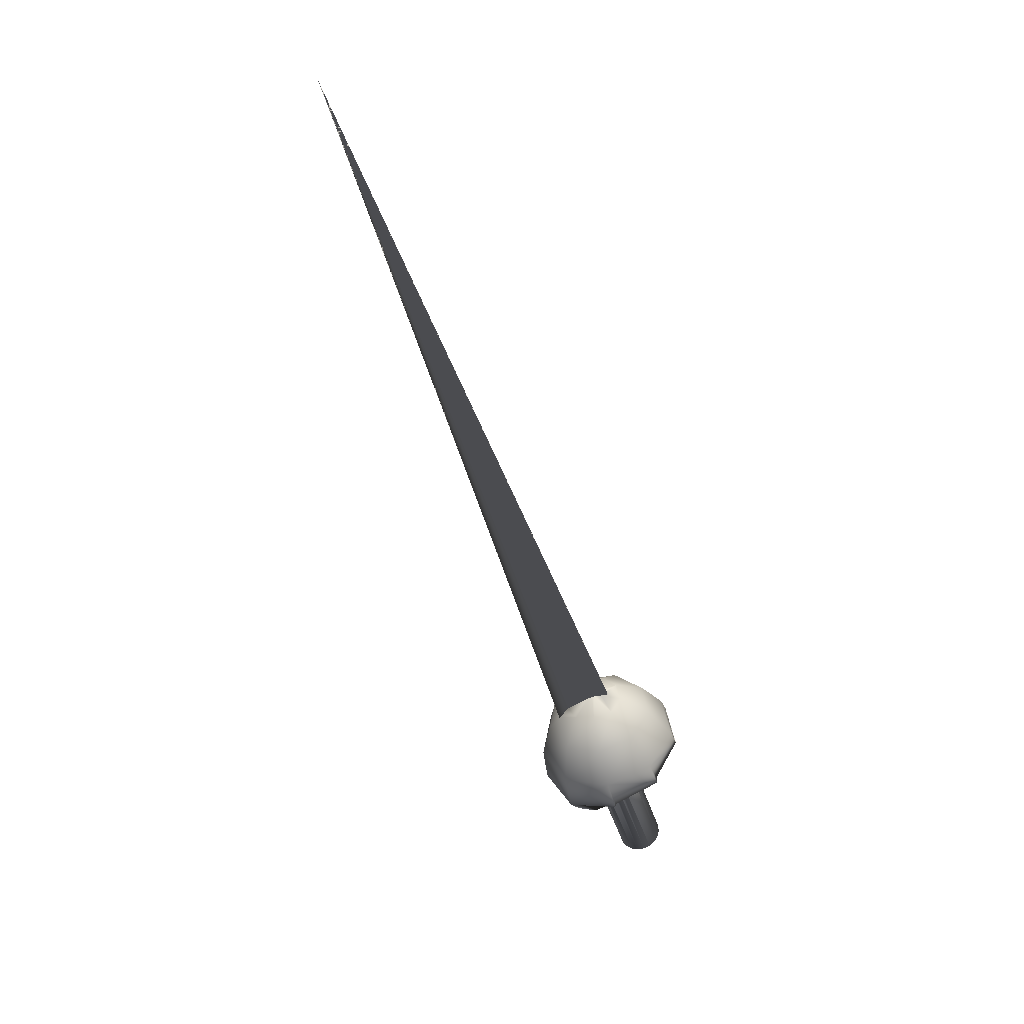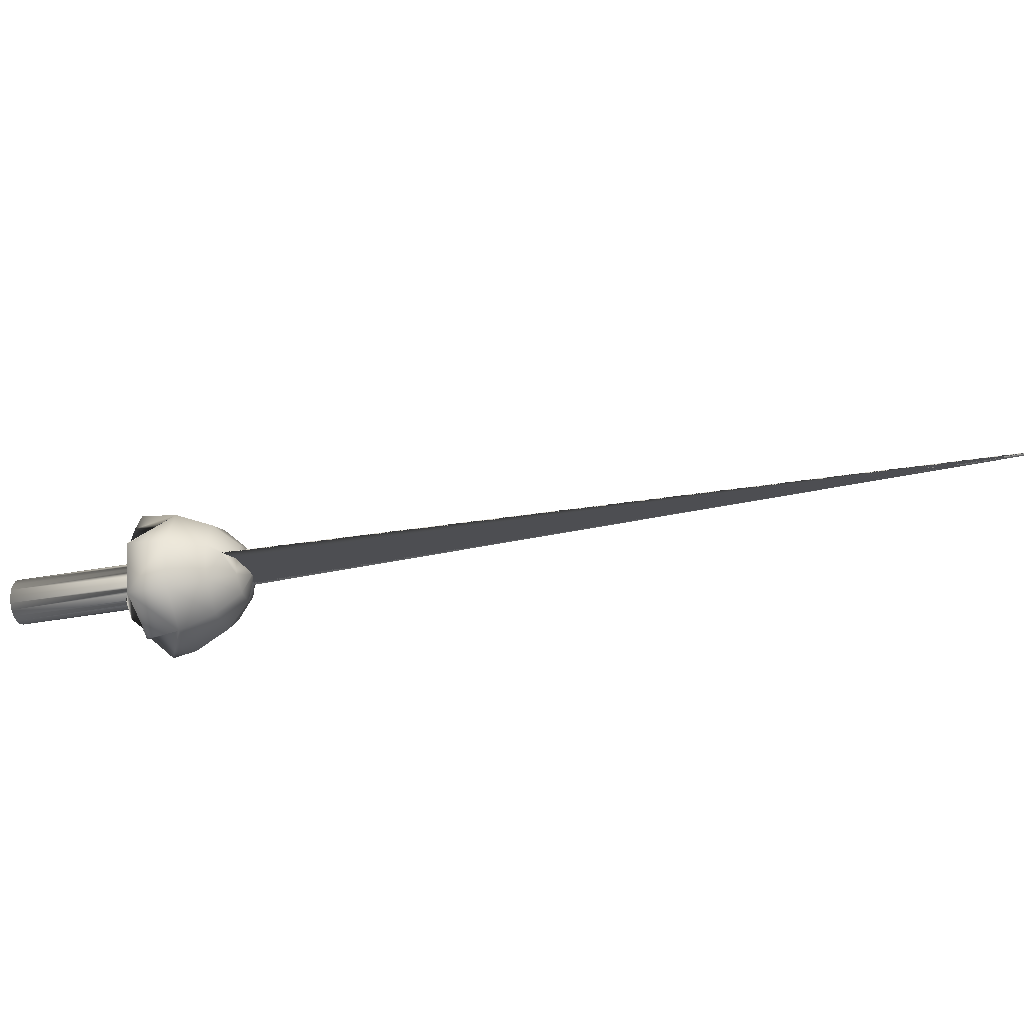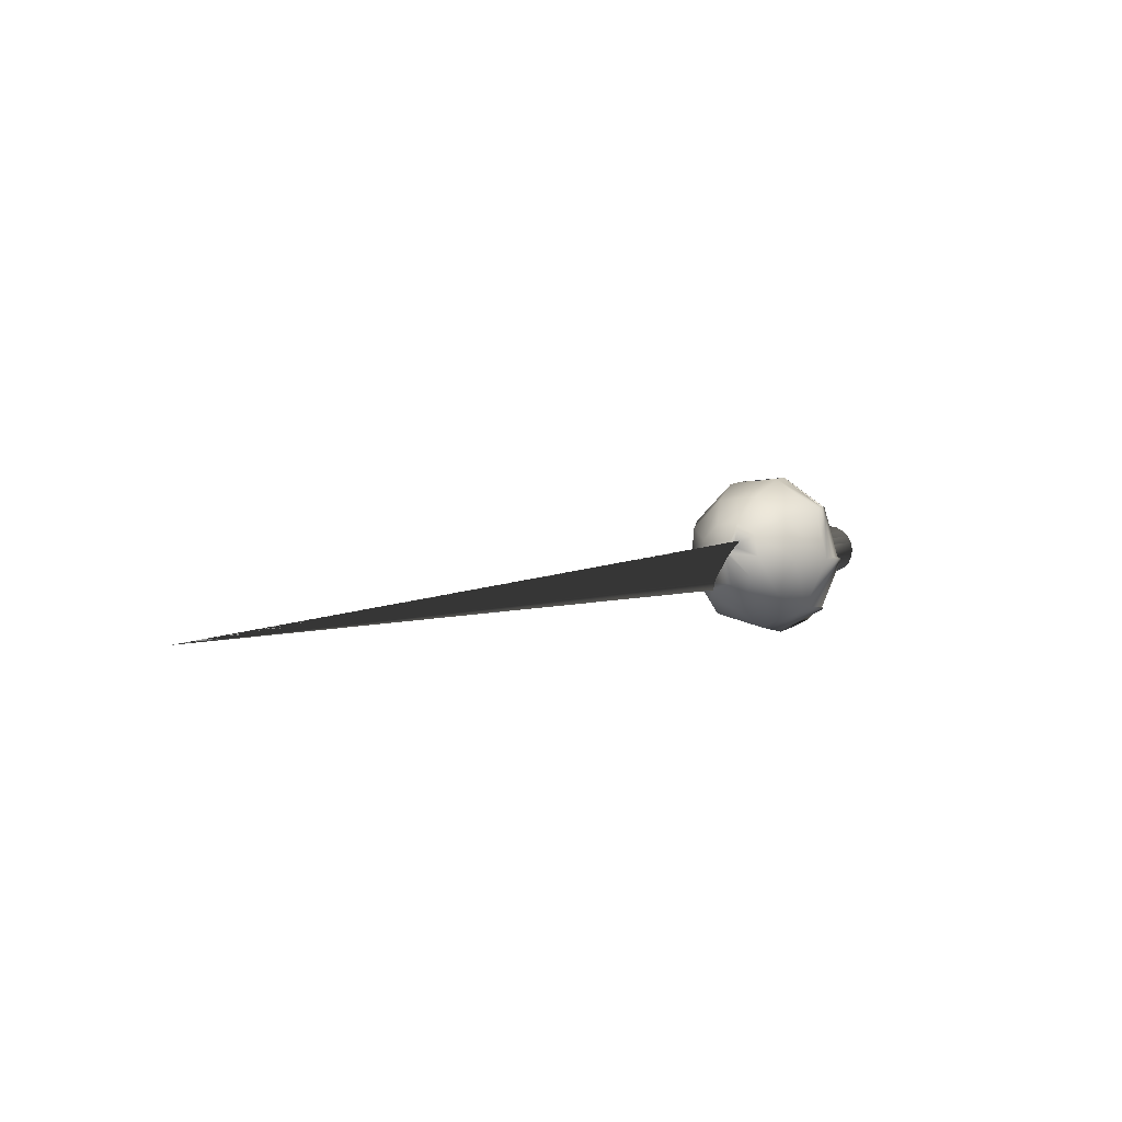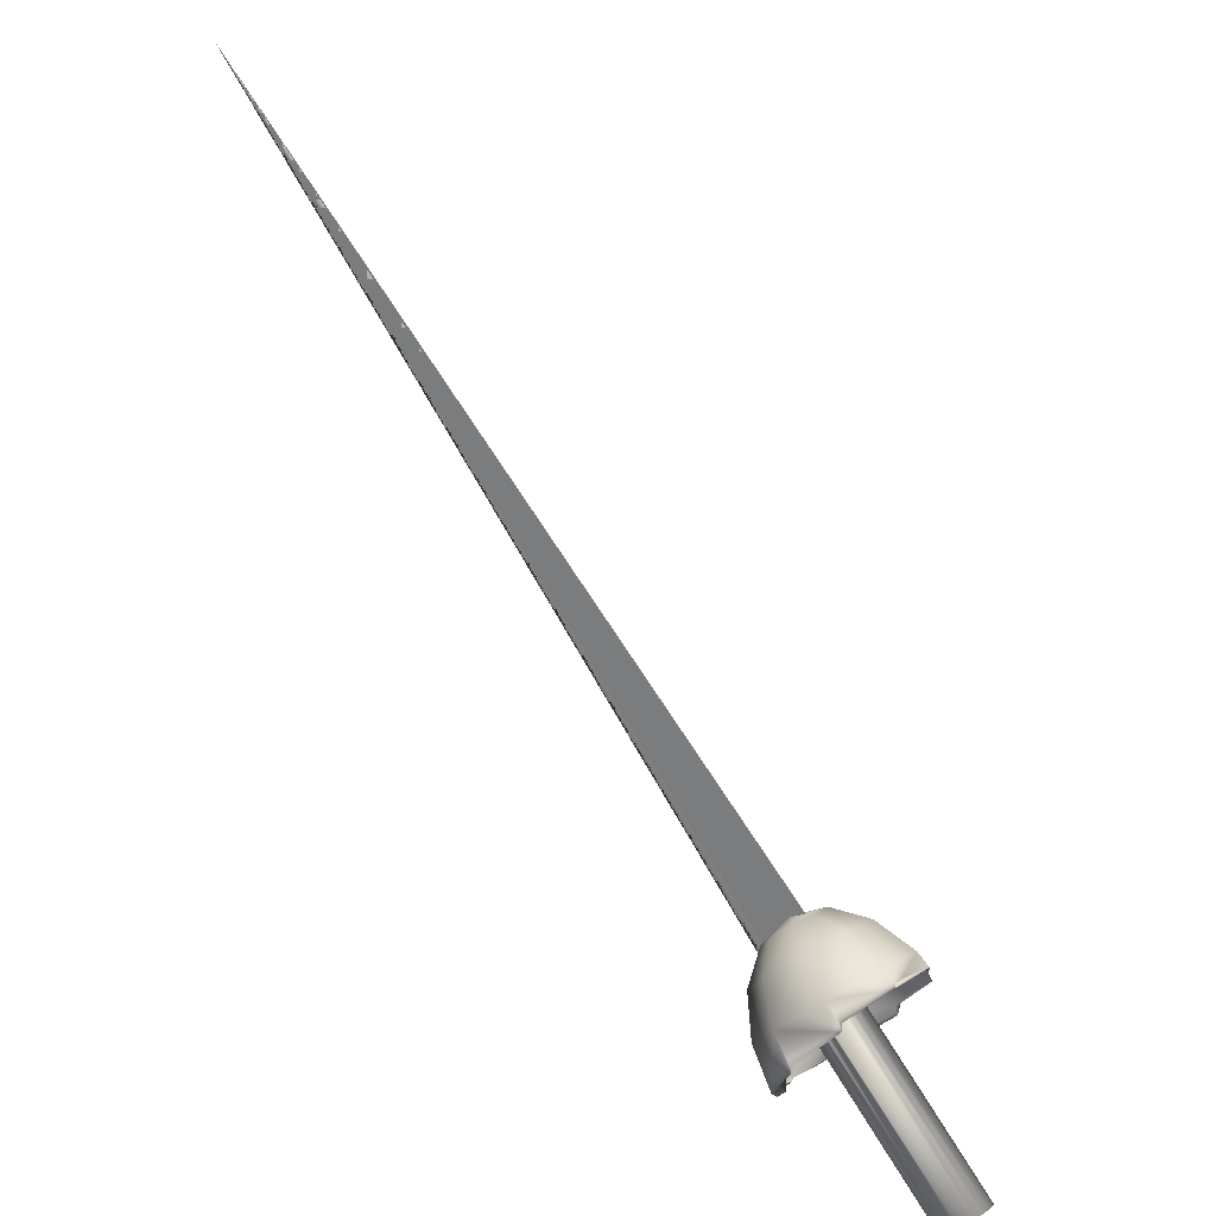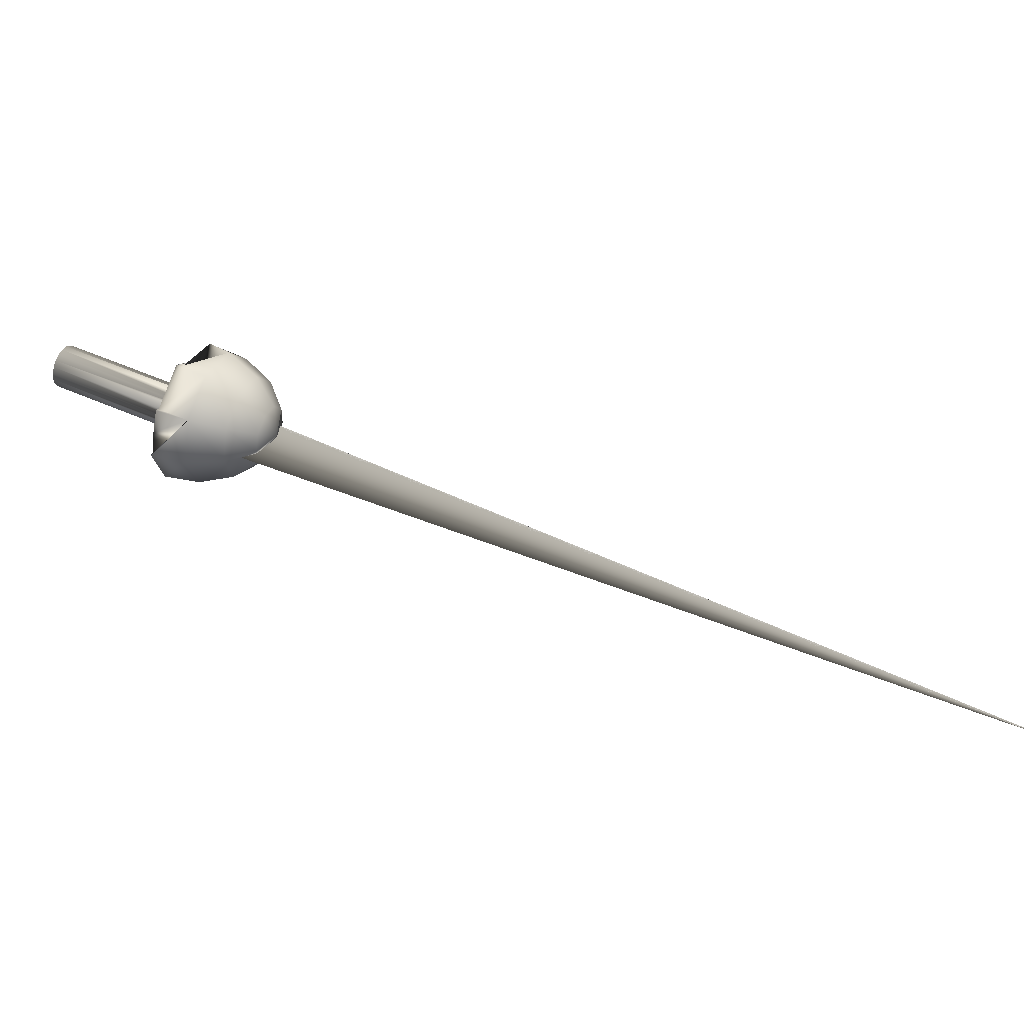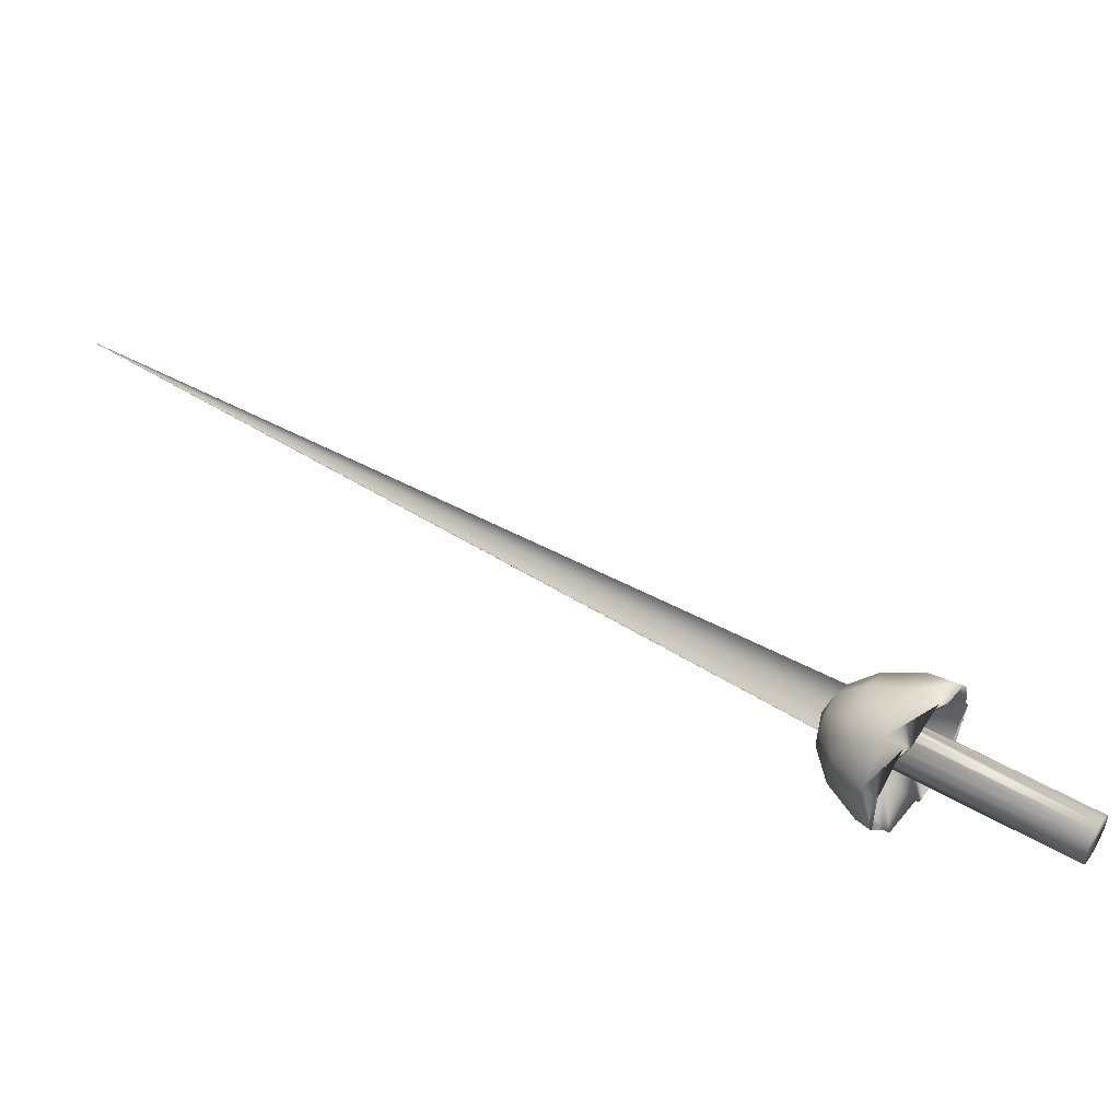
<metadata>
{"format":"obj","ext":"obj","renderer":"f3d","projection":"perspective","resolution":1024,"background":"white","views":[{"elev":-48.4,"azim":154.1,"up":"+Z"},{"elev":-48.2,"azim":63.7,"up":"+Z"},{"elev":61.5,"azim":143.2,"up":"+Y"},{"elev":17.0,"azim":-134.4,"up":"+Y"},{"elev":37.3,"azim":73.9,"up":"+Z"},{"elev":59.9,"azim":-99.8,"up":"+Z"}]}
</metadata>
<code>
v 0.2244 0.2078 0.1016
v 0.2275 0.2075 0.1097
v 0.06339 0.025 0.1328
v 0.221 0.2113 0.09449
v 0.06099 0.02612 0.1245
v 0.2271 0.2108 0.1264
v 0.2243 0.2148 0.1332
v 0.05944 0.03153 0.1563
v 0.2106 0.2212 0.08643
v 0.2163 0.2159 0.08926
v 0.05175 0.03289 0.1123
v 0.22 0.22 0.1381
v 0.2148 0.2258 0.1406
v 0.04922 0.04166 0.1638
v 0.1967 0.2394 0.09342
v 0.201 0.2343 0.08853
v 0.0341 0.04872 0.1119
v 0.1943 0.2439 0.1002
v 0.02949 0.05348 0.1169
v 0.2015 0.2421 0.1334
v 0.2002 0.2433 0.1321
v 0.03195 0.05617 0.1557
v 0.05698 0.02884 0.1175
v 0.2286 0.2087 0.1145
v 0.2286 0.2087 0.1182
v 0.06393 0.0256 0.1413
v 0.1973 0.2463 0.1259
v 0.1968 0.2467 0.125
v 0.02794 0.05889 0.1487
v 0.2023 0.2331 0.08796
v 0.2059 0.2282 0.0861
v 0.03971 0.04335 0.1094
v 0.2075 0.2264 0.08616
v 0.04579 0.0379 0.1096
v 0.2195 0.2147 0.09164
v 0.2224 0.2175 0.1355
v 0.05483 0.03629 0.1613
v 0.2097 0.2325 0.1402
v 0.2045 0.2382 0.1374
v 0.03718 0.05211 0.1609
v 0.2098 0.2324 0.1403
v 0.04314 0.04711 0.1636
v 0.06257 0.02785 0.1495
v 0.253 0.2418 0.108
v 0.2552 0.2222 0.107
v 0.8873 0.975 0.025
v 0.2234 0.2744 0.1143
v 0.2157 0.278 0.1157
v 0.2346 0.2698 0.1163
v 0.2516 0.2445 0.1339
v 0.2545 0.2408 0.1112
v 0.2365 0.2658 0.1117
v 0.2448 0.247 0.09107
v 0.2336 0.2685 0.1123
v 0.2313 0.2705 0.1128
v 0.228 0.2611 0.08271
v 0.2111 0.2755 0.0904
v 0.2056 0.2823 0.1331
v 0.2196 0.2716 0.1482
v 0.238 0.2568 0.1484
v 0.2524 0.2074 0.1497
v 0.2579 0.2008 0.1078
v 0.2409 0.2131 0.07055
v 0.2089 0.2382 0.05533
v 0.1772 0.2649 0.06926
v 0.1612 0.2806 0.106
v 0.2014 0.2832 0.1104
v 0.1676 0.2778 0.1482
v 0.1937 0.258 0.1761
v 0.2274 0.2302 0.1766
v 0.2385 0.1658 0.1612
v 0.2455 0.157 0.1064
v 0.2228 0.1728 0.05759
v 0.1813 0.2059 0.03783
v 0.1401 0.2409 0.05621
v 0.1188 0.2612 0.1041
v 0.1272 0.2574 0.1591
v 0.1613 0.2315 0.1955
v 0.2053 0.1953 0.1965
v 0.1693 0.1519 0.04274
v 0.1867 0.1382 0.05106
v 0.1863 0.1379 0.05111
v 0.1559 0.1766 0.03407
v 0.1571 0.1811 0.03512
v 0.119 0.2204 0.05422
v 0.1223 0.226 0.05746
v 0.1044 0.2484 0.1042
v 0.1075 0.2508 0.1064
v 0.1154 0.2471 0.16
v 0.1144 0.2459 0.161
v 0.1448 0.218 0.1969
v 0.1424 0.2117 0.2002
v 0.1832 0.1736 0.2017
v 0.2152 0.1354 0.1671
v 0.2144 0.1327 0.1666
v 0.2152 0.1319 0.1656
v 0.2223 0.1221 0.1088
v 0.2181 0.1257 0.1372
v 0.234 0.1654 0.1105
v 0.2162 0.1797 0.06961
v 0.1983 0.1386 0.05521
v 0.1958 0.1353 0.05469
v 0.1892 0.1409 0.05154
v 0.1309 0.2595 0.1078
v 0.1371 0.2561 0.154
v 0.1825 0.2098 0.0526
v 0.1489 0.2412 0.06786
v 0.2278 0.1731 0.1563
v 0.2258 0.2121 0.139
v 0.2292 0.2079 0.1144
v 0.2003 0.1997 0.1857
v 0.211 0.2264 0.155
v 0.1645 0.2324 0.1846
v 0.1915 0.2442 0.1545
v 0.1767 0.257 0.1379
v 0.1734 0.2589 0.1129
v 0.1831 0.249 0.09124
v 0.2014 0.2319 0.08308
v 0.1941 0.2454 0.1038
v 0.1934 0.2466 0.1082
v 0.1944 0.2478 0.1168
v 0.2284 0.2085 0.1124
v 0.1959 0.1353 0.05496
v 0.2208 0.1196 0.1078
v 0.2209 0.1194 0.1071
v 0.1752 0.2264 0.1195
v 0.02554 0.06001 0.1405
v 0.191 0.244 0.1172
v 0.1838 0.2344 0.1061
v 0.1861 0.2373 0.1066
v 0.1879 0.2402 0.1082
v 0.1763 0.2276 0.1106
v 0.025 0.05941 0.1319
v 0.1907 0.2436 0.1135
v 0.1865 0.247 0.1135
v 0.1869 0.2474 0.1168
v 0.1895 0.2424 0.1105
v 0.1854 0.2457 0.1105
v 0.1752 0.2265 0.1134
v 0.1719 0.2293 0.1134
v 0.1818 0.241 0.1066
v 0.1837 0.2436 0.1082
v 0.1793 0.2381 0.1061
v 0.1772 0.227 0.1229
v 0.1731 0.2304 0.1229
v 0.172 0.2291 0.1199
v 0.1796 0.2285 0.1253
v 0.1748 0.2325 0.1253
v 0.18 0.2288 0.1255
v 0.1819 0.2311 0.1268
v 0.1768 0.2351 0.1268
v 0.1793 0.238 0.1273
v 0.1815 0.241 0.1269
v 0.1842 0.2339 0.1273
v 0.1836 0.2436 0.1254
v 0.1866 0.2368 0.1268
v 0.1855 0.2457 0.123
v 0.1888 0.2395 0.1253
v 0.1866 0.2468 0.12
v 0.191 0.244 0.1168
v 0.1753 0.2263 0.1199
v 0.1748 0.226 0.1167
v 0.1716 0.2286 0.1167
v 0.1913 0.243 0.1201
v 0.1911 0.2423 0.1213
v 0.1905 0.2415 0.123
v 0.1765 0.2277 0.1104
v 0.1731 0.2304 0.1104
v 0.1747 0.2327 0.1081
v 0.1787 0.2293 0.1081
v 0.1768 0.2353 0.1066
v 0.1813 0.2316 0.1066
v 0.02636 0.05716 0.1237
v 0.1815 0.1653 0.2028
v 0.2212 0.1201 0.1078
v 0.1652 0.1682 0.03864
v 0.1946 0.2478 0.1171
v 0.1884 0.2411 0.1089
f 1 2 3
f 4 1 5
f 6 7 8
f 9 10 11
f 12 13 14
f 15 16 17
f 18 15 19
f 20 21 22
f 23 5 3
f 24 25 26
f 27 28 29
f 30 31 32
f 33 9 34
f 35 4 23
f 36 12 37
f 38 39 40
f 13 41 42
f 25 6 43
f 44 45 46
f 47 48 46
f 49 50 51
f 52 44 53
f 54 52 53
f 55 54 56
f 47 55 57
f 49 58 59
f 49 59 60
f 49 60 50
f 61 62 51
f 45 44 51
f 63 64 56
f 64 65 57
f 65 66 67
f 66 68 58
f 68 69 59
f 69 70 60
f 70 61 50
f 71 72 62
f 72 73 63
f 73 74 64
f 74 75 65
f 75 76 66
f 76 77 68
f 77 78 69
f 78 79 70
f 79 71 61
f 80 81 82
f 74 83 84
f 75 85 86
f 87 88 89
f 77 90 91
f 78 92 93
f 94 95 96
f 97 98 95
f 99 100 101
f 102 103 81
f 88 104 105
f 106 107 86
f 108 109 110
f 111 112 109
f 113 114 112
f 105 115 114
f 104 116 115
f 107 117 116
f 106 118 117
f 35 10 9
f 44 52 49
f 52 54 49
f 55 47 49
f 119 120 121
f 24 122 110
f 93 111 108
f 91 113 111
f 89 105 113
f 86 107 104
f 101 123 124
f 100 106 84
f 82 103 123
f 72 125 102
f 71 96 98
f 95 98 96
f 102 125 124
f 25 24 110
f 12 36 109
f 33 31 30
f 39 38 112
f 21 20 114
f 28 27 115
f 2 1 4
f 54 55 49
f 30 16 15
f 126 127 29
f 128 121 120
f 129 130 131
f 132 133 127
f 134 135 136
f 137 138 135
f 132 139 140
f 130 141 142
f 129 143 141
f 144 145 146
f 147 148 145
f 149 150 151
f 152 151 150
f 153 152 154
f 155 153 156
f 157 155 158
f 159 136 135
f 131 142 138
f 128 160 136
f 126 161 146
f 162 163 140
f 164 159 157
f 165 166 158
f 167 168 169
f 170 169 171
f 172 171 143
f 1 3 5
f 4 5 23
f 6 8 43
f 9 11 34
f 12 14 37
f 15 17 19
f 18 19 173
f 20 22 40
f 20 40 39
f 23 3 26
f 23 26 43
f 23 43 8
f 23 8 37
f 23 37 14
f 23 14 42
f 23 42 40
f 23 40 22
f 23 22 29
f 23 29 127
f 23 127 133
f 23 133 173
f 23 173 19
f 23 19 17
f 23 17 32
f 23 32 34
f 23 34 11
f 24 26 3
f 24 3 2
f 24 2 122
f 27 29 22
f 27 22 21
f 30 32 17
f 30 17 16
f 33 34 32
f 33 32 31
f 35 23 11
f 35 11 10
f 36 37 8
f 36 8 7
f 38 40 42
f 38 42 41
f 13 42 14
f 25 43 26
f 44 46 48
f 44 48 47
f 44 47 55
f 44 55 54
f 44 54 52
f 47 46 45
f 47 45 44
f 47 44 52
f 47 52 54
f 47 54 55
f 54 53 56
f 55 56 57
f 47 57 67
f 61 51 50
f 45 51 62
f 45 62 63
f 45 63 53
f 45 53 44
f 63 56 53
f 64 57 56
f 65 67 57
f 66 58 67
f 68 59 58
f 69 60 59
f 70 50 60
f 71 62 61
f 72 63 62
f 73 64 63
f 74 65 64
f 75 66 65
f 76 68 66
f 77 69 68
f 78 70 69
f 79 61 70
f 74 84 85
f 74 85 75
f 75 86 87
f 75 87 76
f 87 89 90
f 87 90 77
f 87 77 76
f 77 91 92
f 77 92 78
f 78 93 174
f 78 174 79
f 94 96 71
f 94 71 79
f 94 79 174
f 97 95 94
f 97 94 108
f 97 108 99
f 99 101 175
f 99 175 97
f 102 81 80
f 102 80 176
f 102 176 83
f 102 83 74
f 102 74 73
f 88 105 89
f 106 86 85
f 106 85 84
f 108 110 99
f 111 109 108
f 113 112 111
f 105 114 113
f 104 115 105
f 107 116 104
f 106 117 107
f 35 9 33
f 35 33 118
f 35 118 106
f 35 106 100
f 44 49 51
f 119 121 177
f 119 177 116
f 119 116 117
f 47 67 58
f 47 58 49
f 93 108 94
f 93 94 174
f 91 111 93
f 91 93 92
f 89 113 91
f 89 91 90
f 86 104 88
f 86 88 87
f 101 124 175
f 100 84 83
f 100 83 176
f 100 176 101
f 82 123 101
f 82 101 176
f 82 176 80
f 72 102 73
f 71 98 97
f 71 97 175
f 71 175 124
f 71 124 125
f 71 125 72
f 102 124 123
f 102 123 103
f 81 103 82
f 25 110 109
f 25 109 36
f 25 36 7
f 25 7 6
f 12 109 112
f 12 112 38
f 12 38 41
f 12 41 13
f 33 30 118
f 39 112 114
f 39 114 20
f 21 114 115
f 21 115 27
f 28 115 116
f 28 116 177
f 2 4 35
f 2 35 100
f 2 100 99
f 2 99 110
f 2 110 122
f 30 15 18
f 30 18 119
f 30 119 117
f 30 117 118
f 126 29 28
f 126 28 177
f 126 177 121
f 126 121 128
f 126 128 164
f 126 164 165
f 126 165 149
f 126 149 147
f 126 147 144
f 126 144 161
f 128 120 178
f 128 178 137
f 128 137 134
f 128 134 160
f 129 131 178
f 129 178 120
f 129 120 119
f 129 119 18
f 129 18 173
f 129 173 133
f 129 133 132
f 129 132 167
f 129 167 170
f 129 170 172
f 132 127 126
f 132 126 162
f 132 162 139
f 134 136 160
f 137 135 134
f 132 140 168
f 132 168 167
f 130 142 131
f 129 141 130
f 144 146 161
f 147 145 144
f 149 151 148
f 149 148 147
f 152 150 154
f 153 154 156
f 155 156 158
f 157 158 166
f 159 135 138
f 159 138 142
f 159 142 141
f 159 141 143
f 159 143 171
f 159 171 169
f 159 169 168
f 159 168 140
f 159 140 163
f 159 163 146
f 159 146 145
f 159 145 148
f 159 148 151
f 159 151 152
f 159 152 153
f 159 153 155
f 159 155 157
f 131 138 137
f 131 137 178
f 128 136 159
f 128 159 164
f 126 146 163
f 126 163 162
f 162 140 139
f 164 157 166
f 164 166 165
f 165 158 156
f 165 156 154
f 165 154 150
f 165 150 149
f 167 169 170
f 170 171 172
f 172 143 129

</code>
